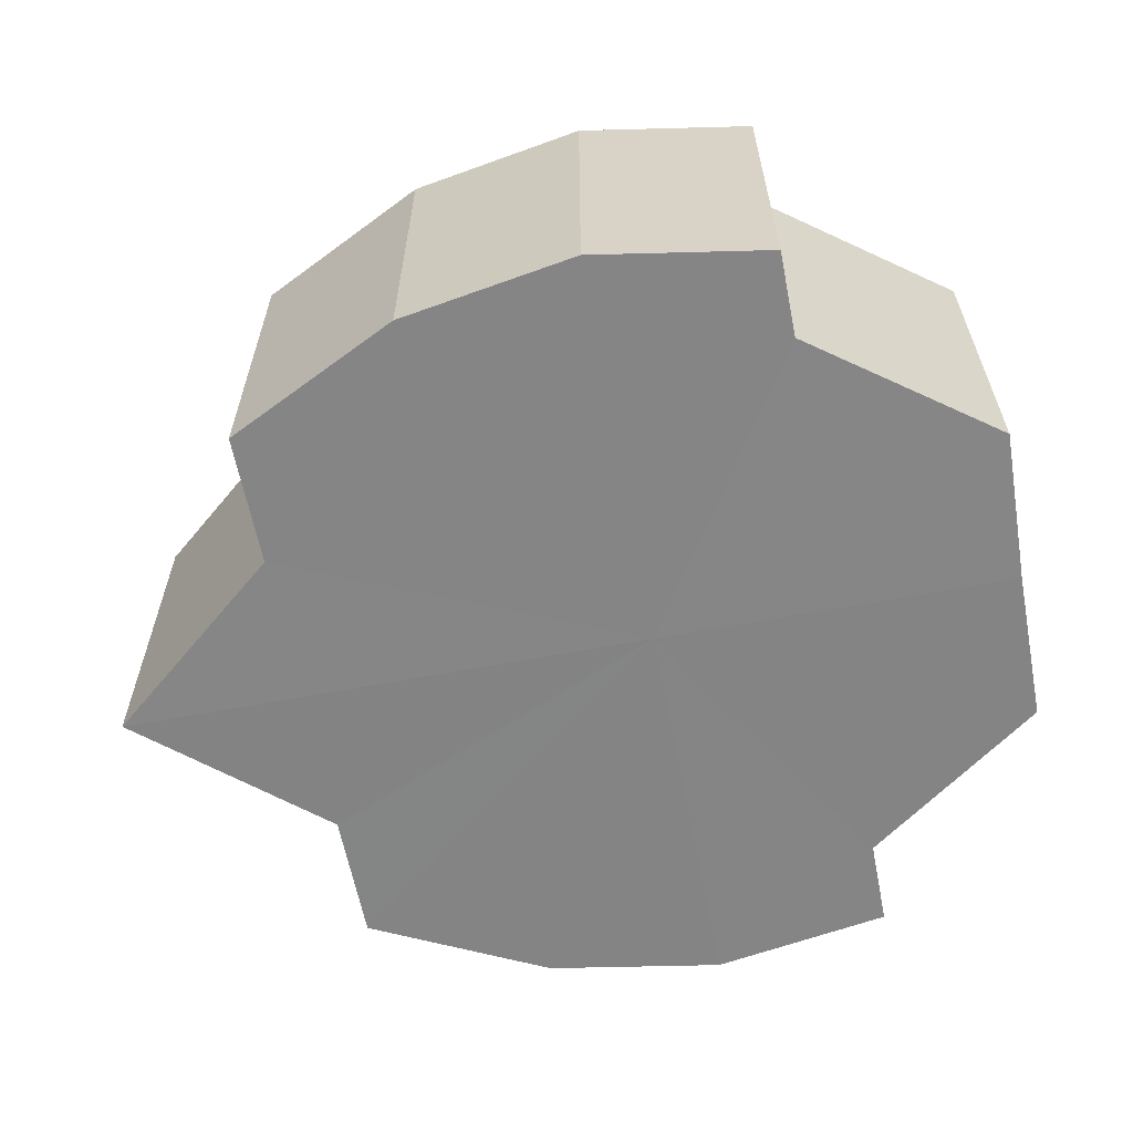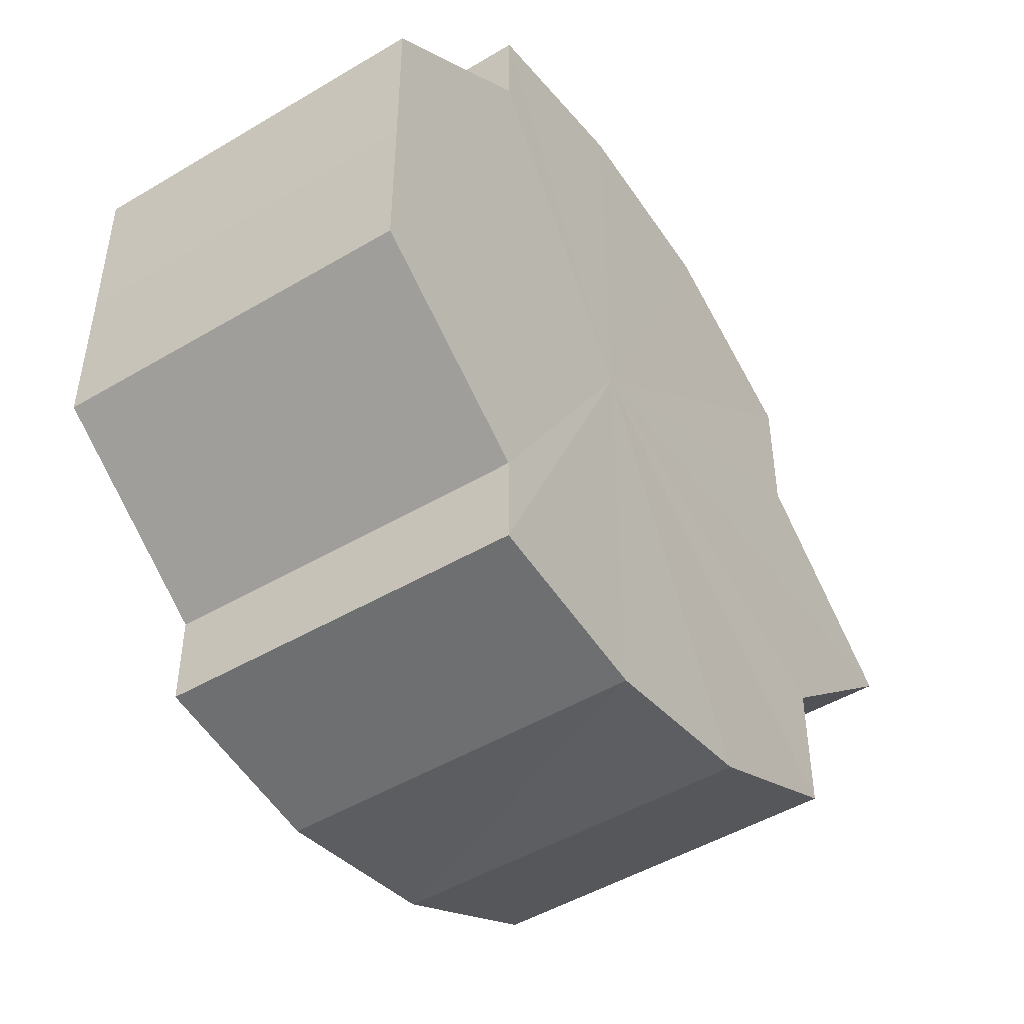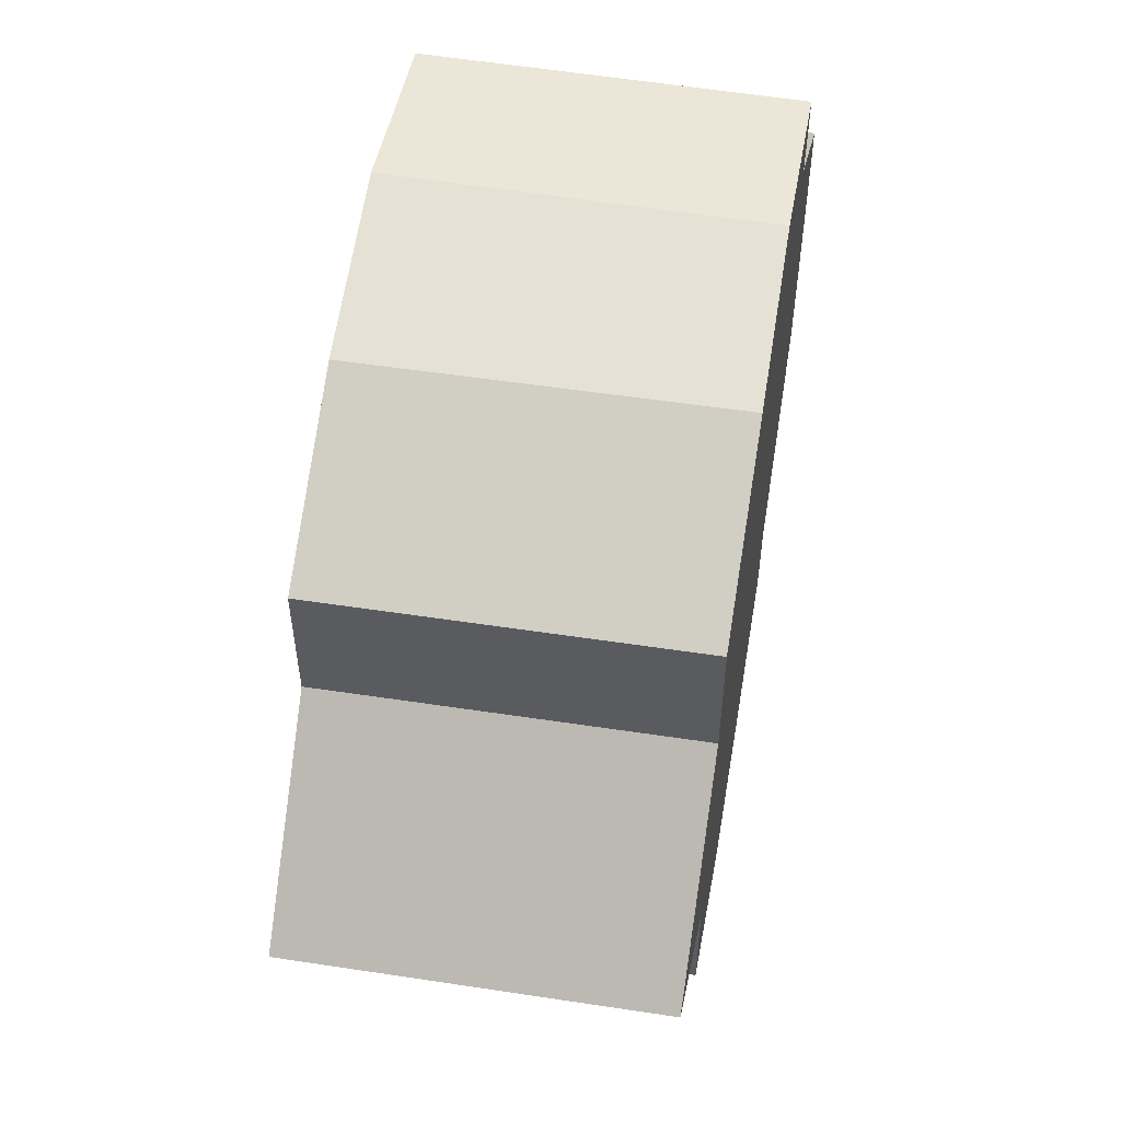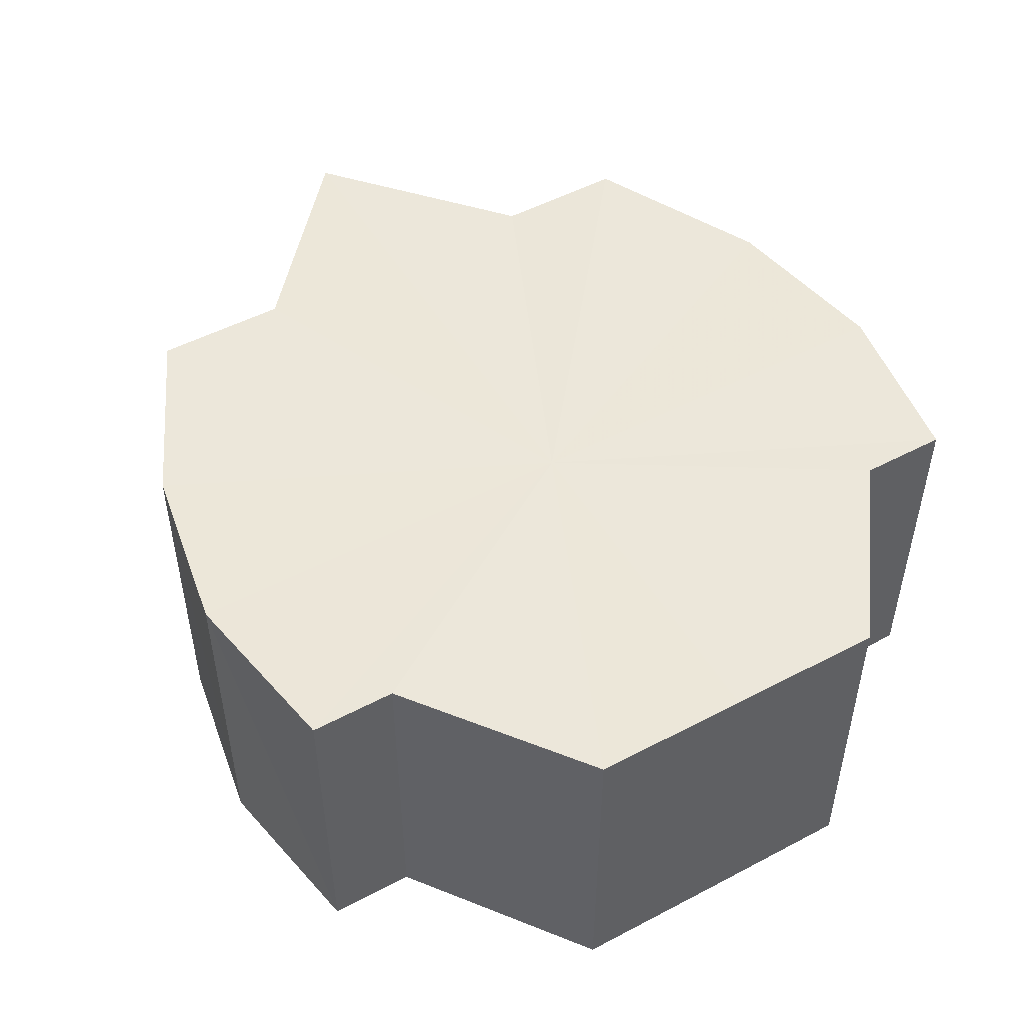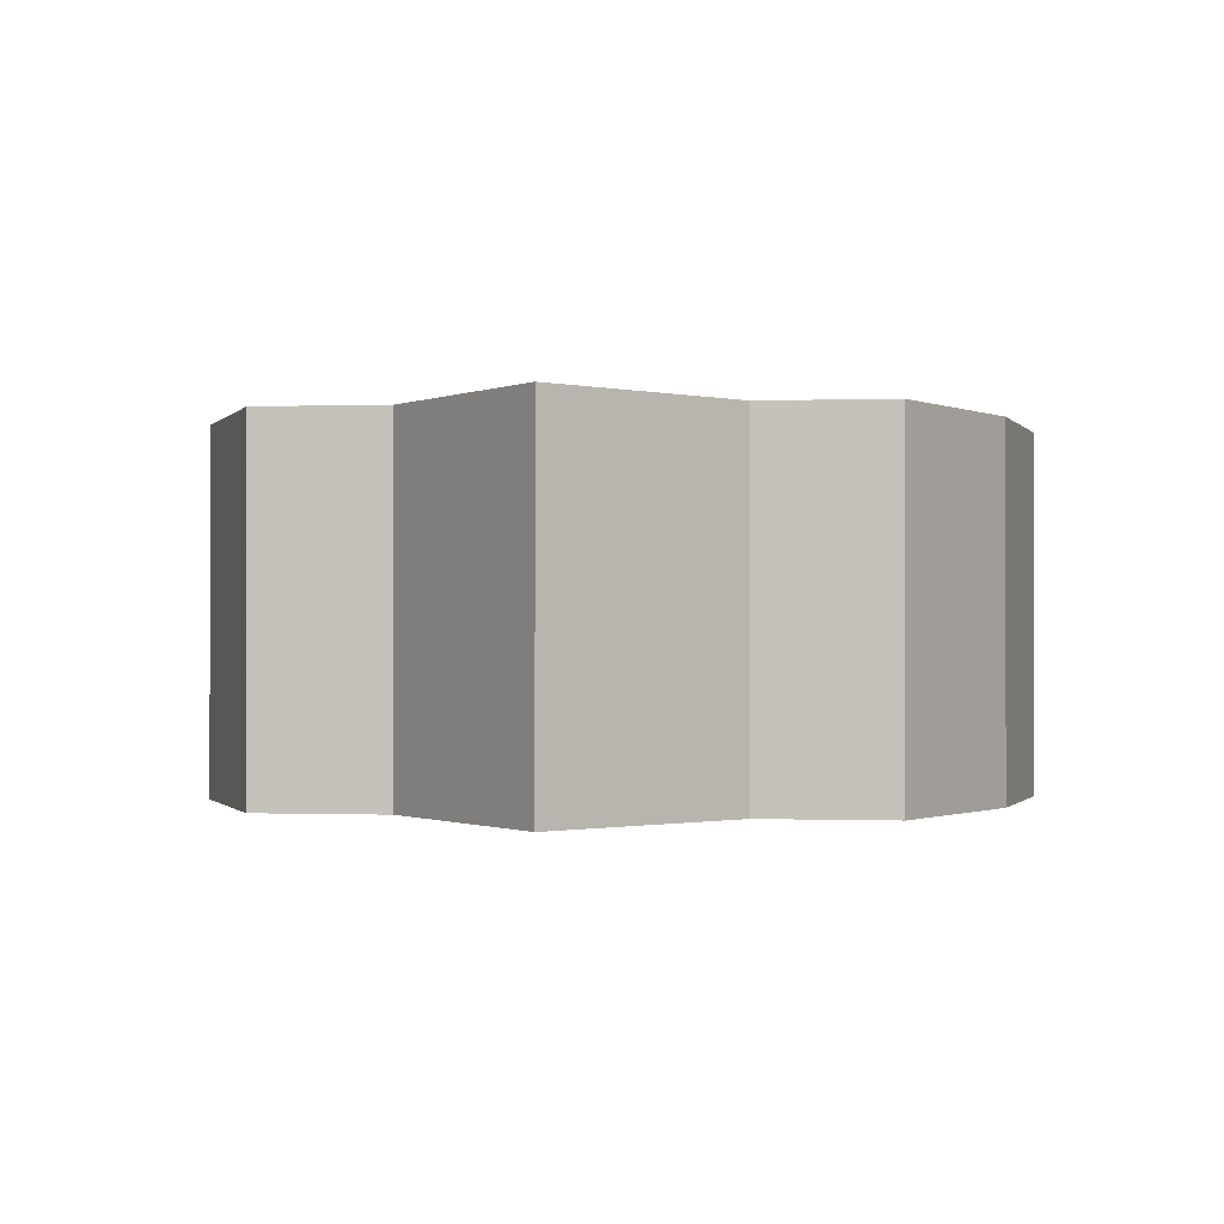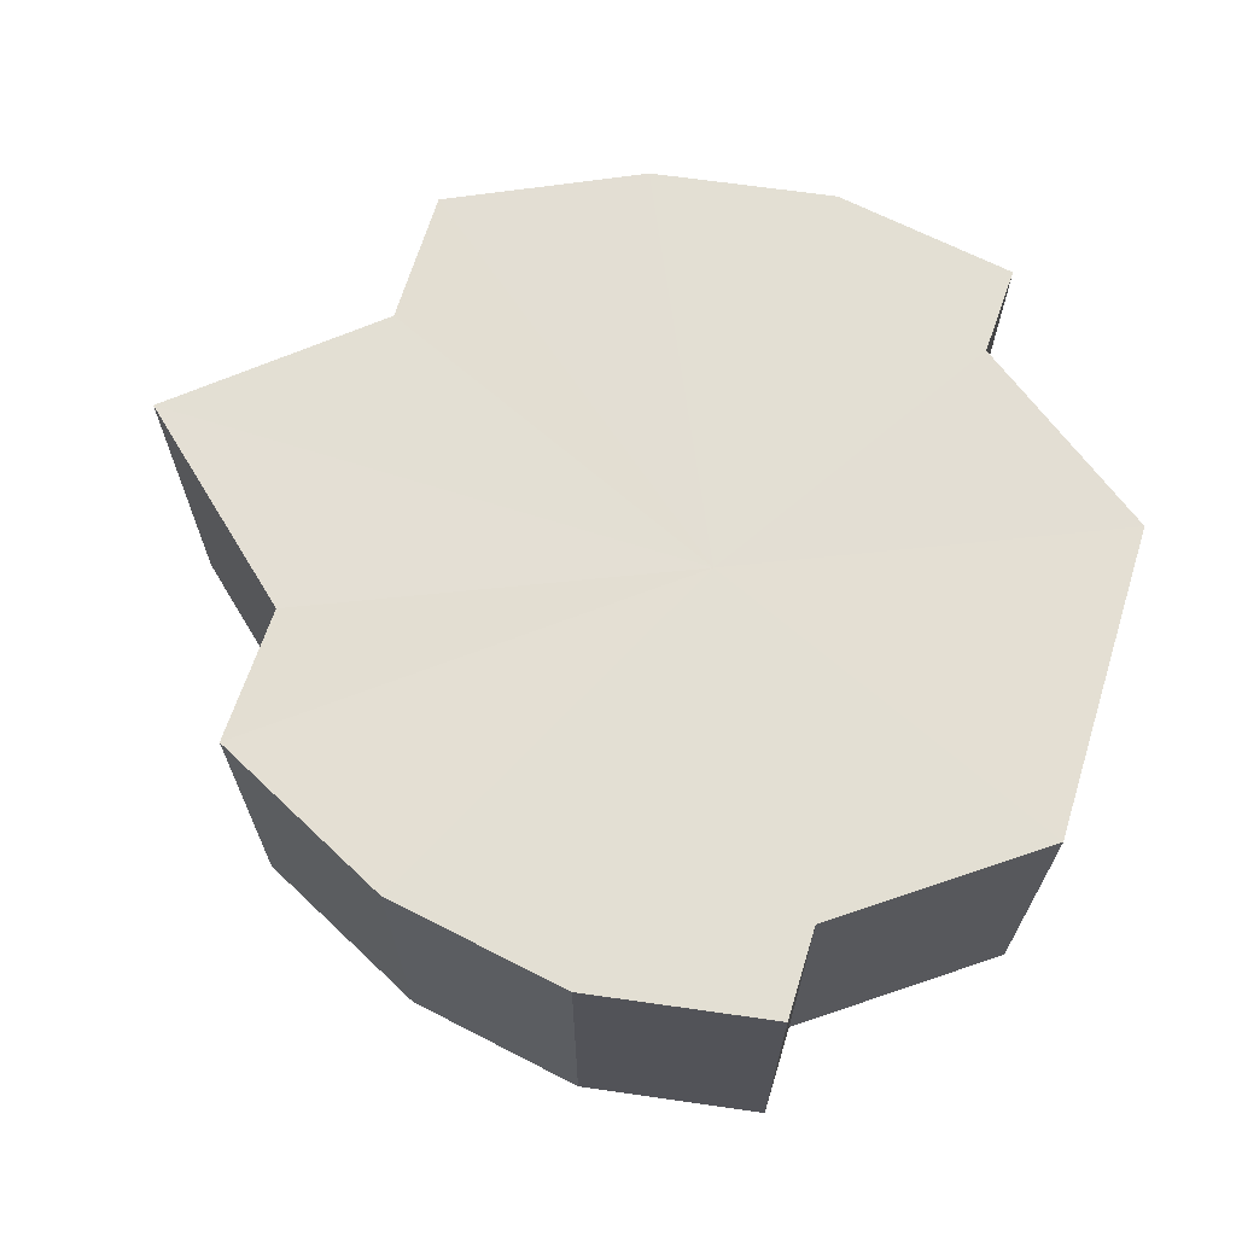
<metadata>
{"format":"obj","ext":"obj","renderer":"f3d","projection":"perspective","resolution":1024,"background":"white","views":[{"elev":-61.6,"azim":10.8,"up":"+Y"},{"elev":-46.9,"azim":124.3,"up":"+Z"},{"elev":55.0,"azim":-80.2,"up":"+Z"},{"elev":50.3,"azim":60.0,"up":"+Y"},{"elev":-0.5,"azim":-82.1,"up":"+Y"},{"elev":67.0,"azim":17.6,"up":"+Y"}]}
</metadata>
<code>
o 8618
v 2174 1880 13.52
v 2174 1880 13.52
v 2174 1880 13.52
v 2174 1880 13.52
v 2174 1880 13.52
v 2174 1880 13.52
v 2174 1880 13.52
v 2174 1880 13.51
v 2174 1880 13.52
v 2174 1880 13.5
v 2174 1880 13.51
v 2174 1880 13.52
v 2174 1880 13.52
v 2174 1880 13.52
v 2174 1880 13.52
v 2174 1880 13.52
v 2174 1880 13.52
v 2174 1880 13.51
v 2174 1880 13.51
v 2174 1880 13.5
v 2174 1880 13.5
v 2174 1880 13.5
v 2174 1880 13.51
v 2174 1880 13.49
v 2174 1880 13.52
v 2174 1880 13.48
v 2174 1880 13.52
v 2174 1880 13.48
v 2174 1880 13.52
v 2174 1880 13.48
v 2174 1880 13.52
v 2174 1880 13.48
v 2174 1880 13.52
v 2174 1880 13.52
v 2174 1880 13.52
v 2174 1880 13.51
v 2174 1880 13.52
v 2174 1880 13.51
v 2174 1880 13.5
v 2174 1880 13.51
v 2174 1880 13.5
v 2174 1880 13.49
v 2174 1880 13.48
v 2174 1880 13.49
v 2174 1880 13.5
v 2174 1880 13.48
v 2174 1880 13.49
v 2174 1880 13.48
v 2174 1880 13.48
v 2174 1880 13.48
v 2174 1880 13.48
v 2174 1880 13.48
v 2174 1880 13.48
v 2174 1880 13.48
v 2174 1880 13.48
v 2174 1880 13.48
v 2174 1880 13.48
v 2174 1880 13.49
v 2174 1880 13.48
v 2174 1880 13.49
v 2174 1880 13.48
v 2174 1880 13.5
v 2174 1880 13.49
v 2174 1880 13.5
v 2174 1880 13.49
v 2174 1880 13.51
v 2174 1880 13.5
v 2174 1880 13.5
v 2174 1880 13.49
v 2174 1880 13.52
v 2174 1880 13.51
v 2174 1880 13.52
v 2174 1880 13.52
v 2174 1880 13.48
v 2174 1880 13.49
v 2174 1880 13.48
v 2174 1880 13.48
v 2174 1880 13.48
v 2174 1880 13.48
v 2174 1880 13.48
v 2174 1880 13.48
v 2174 1880 13.5
v 2174 1880 13.52
v 2174 1880 13.52
v 2174 1880 13.52
v 2174 1880 13.52
v 2174 1880 13.52
v 2174 1880 13.51
v 2174 1880 13.51
v 2174 1880 13.5
v 2174 1880 13.5
v 2174 1880 13.49
v 2174 1880 13.49
v 2174 1880 13.48
v 2174 1880 13.48
v 2174 1880 13.48
v 2174 1880 13.48
v 2174 1880 13.48
f 1 2 3
f 2 4 5
f 6 1 7
f 4 8 9
f 8 10 11
f 7 12 13
f 13 14 15
f 15 16 17
f 17 18 19
f 19 20 21
f 22 20 23
f 22 24 20
f 22 23 25
f 22 26 24
f 22 25 27
f 22 28 26
f 22 27 29
f 22 30 28
f 22 29 31
f 22 32 30
f 33 31 34
f 22 31 35
f 36 37 33
f 22 35 38
f 39 40 36
f 22 38 41
f 22 41 42
f 22 42 43
f 22 43 32
f 44 45 39
f 46 47 44
f 48 32 49
f 50 51 46
f 52 53 48
f 54 55 50
f 56 57 52
f 55 58 59
f 60 61 56
f 58 62 63
f 64 65 60
f 62 66 67
f 68 69 64
f 66 70 71
f 70 72 73
f 69 74 75
f 74 76 77
f 76 78 79
f 78 80 81
f 82 83 84
f 82 85 83
f 82 84 86
f 82 87 85
f 82 86 88
f 82 89 87
f 82 88 90
f 82 91 89
f 82 90 92
f 82 93 91
f 82 92 94
f 82 95 93
f 82 94 96
f 82 97 95
f 82 96 98
f 82 98 97

</code>
